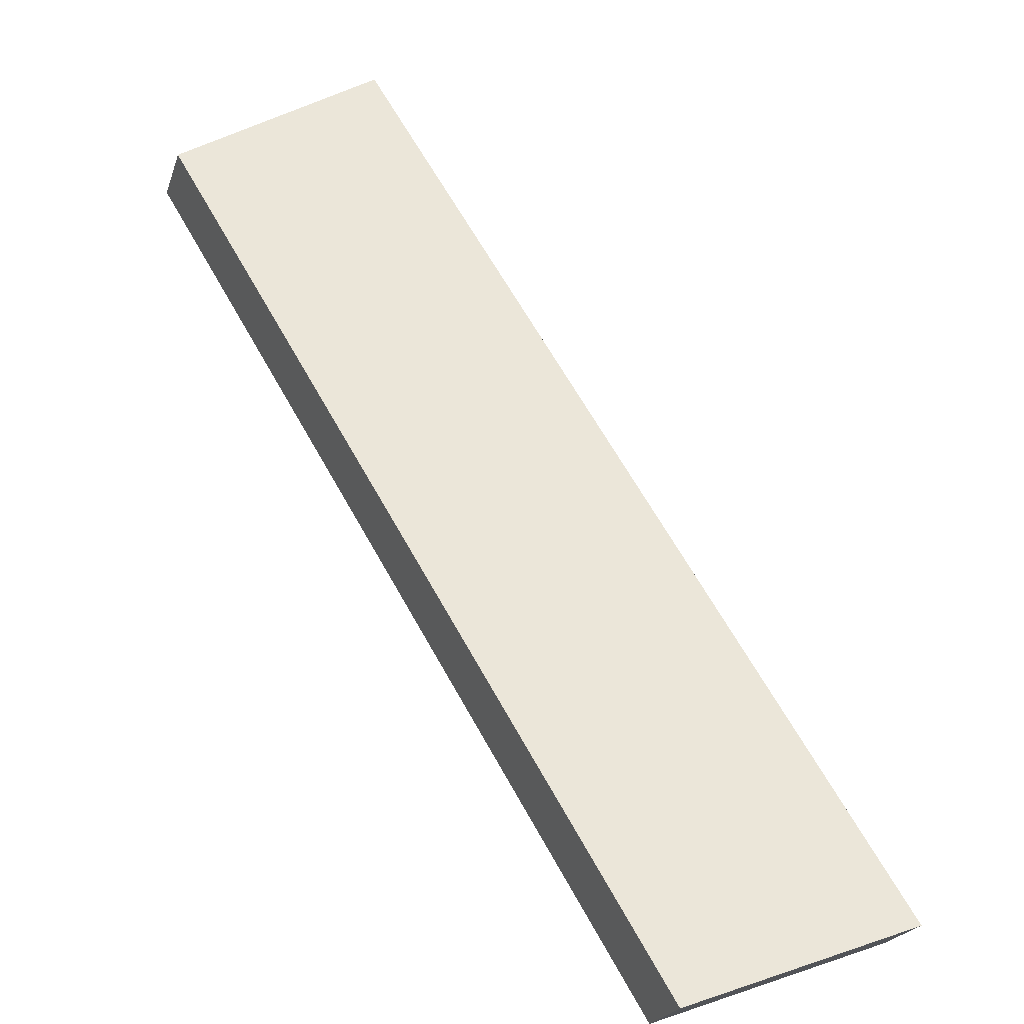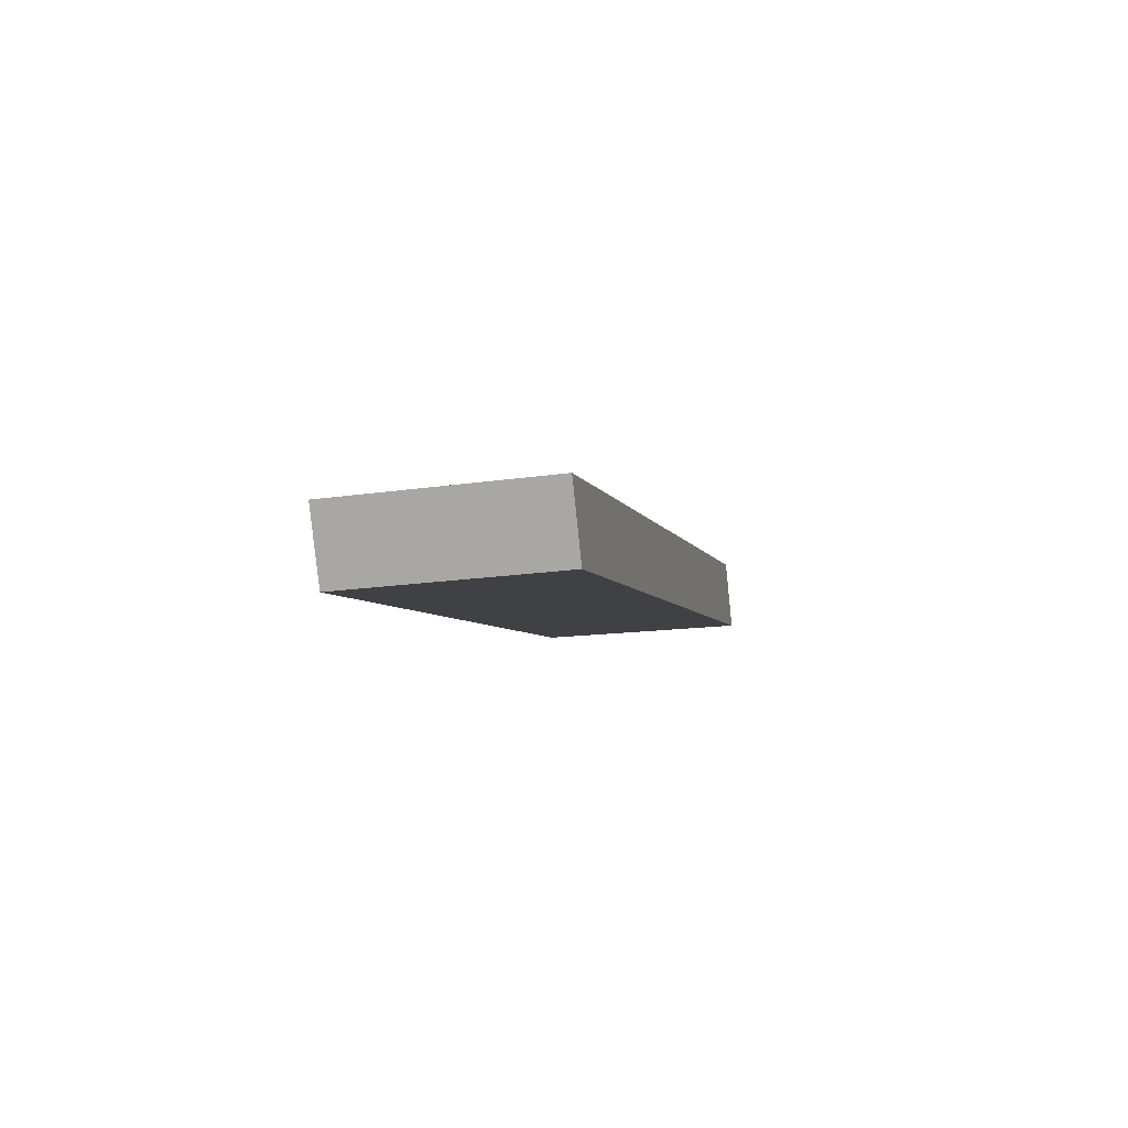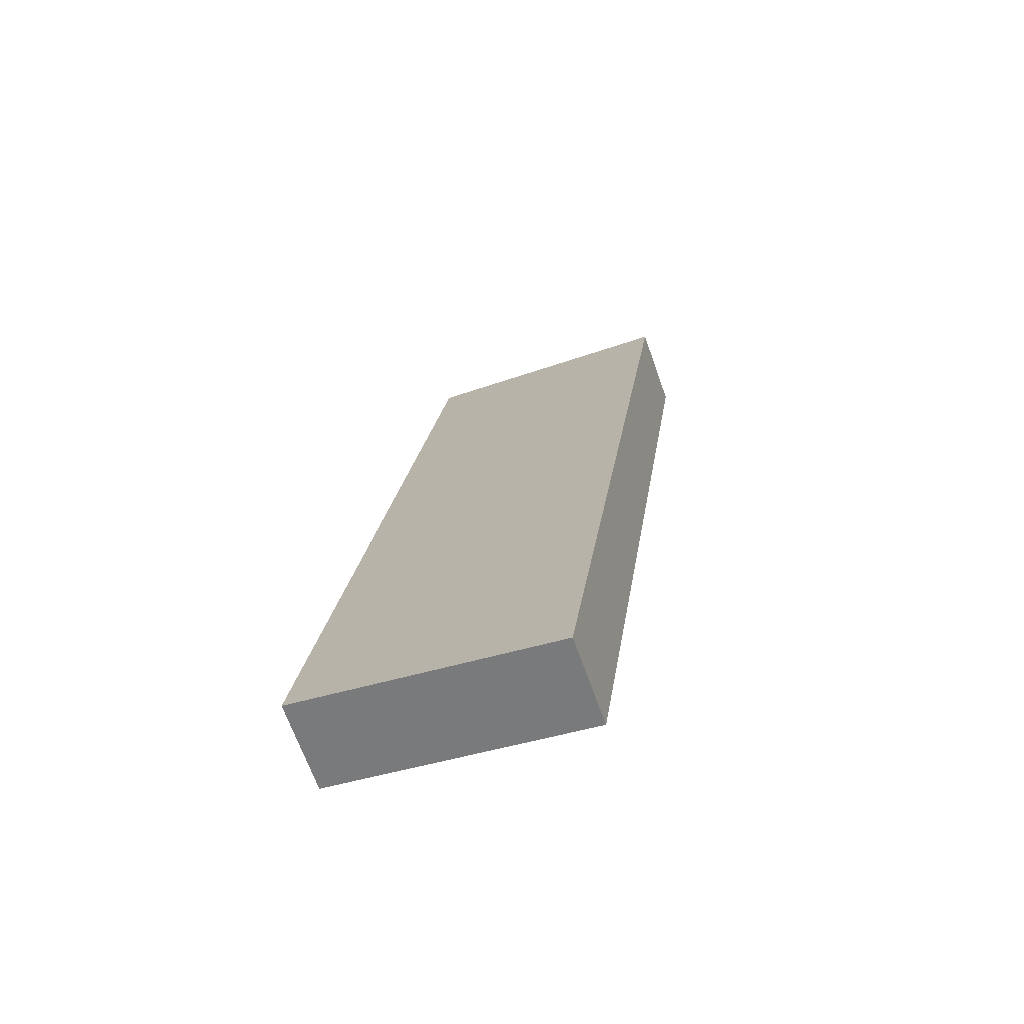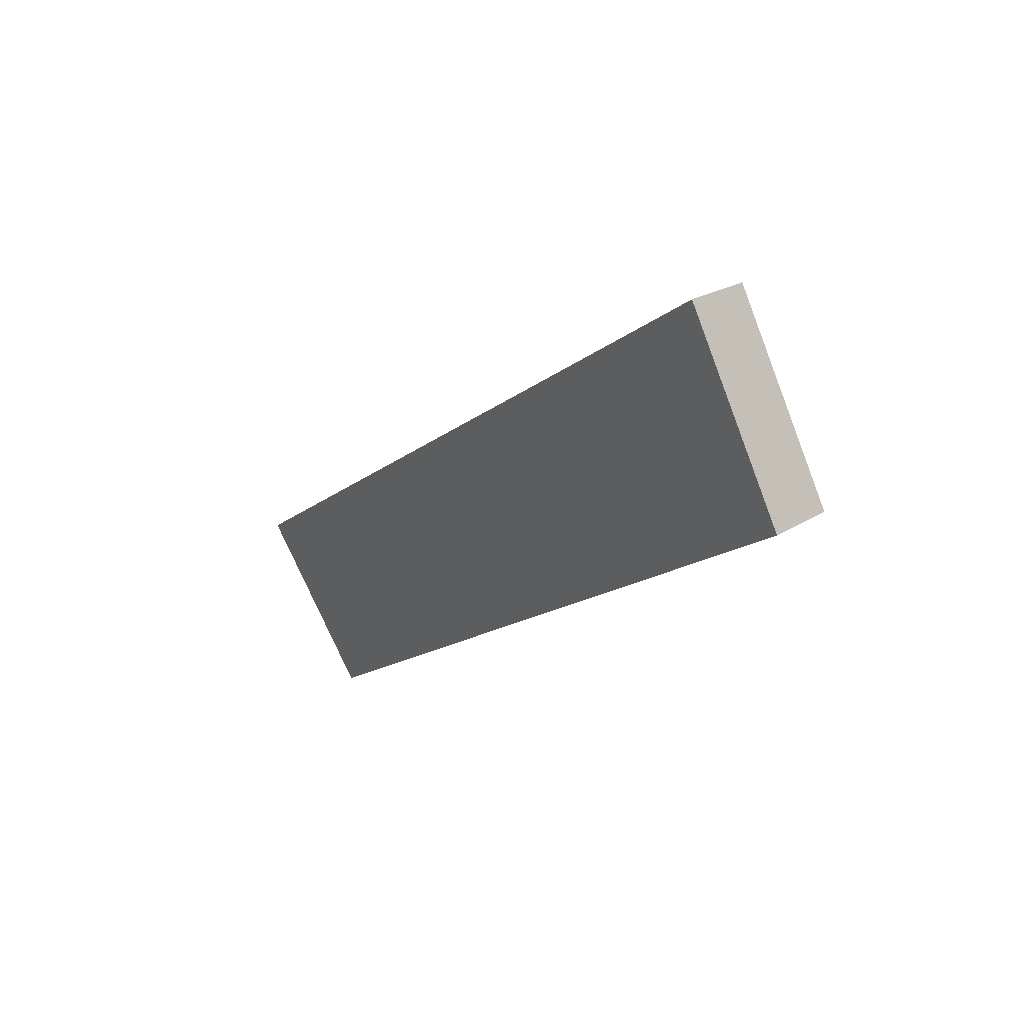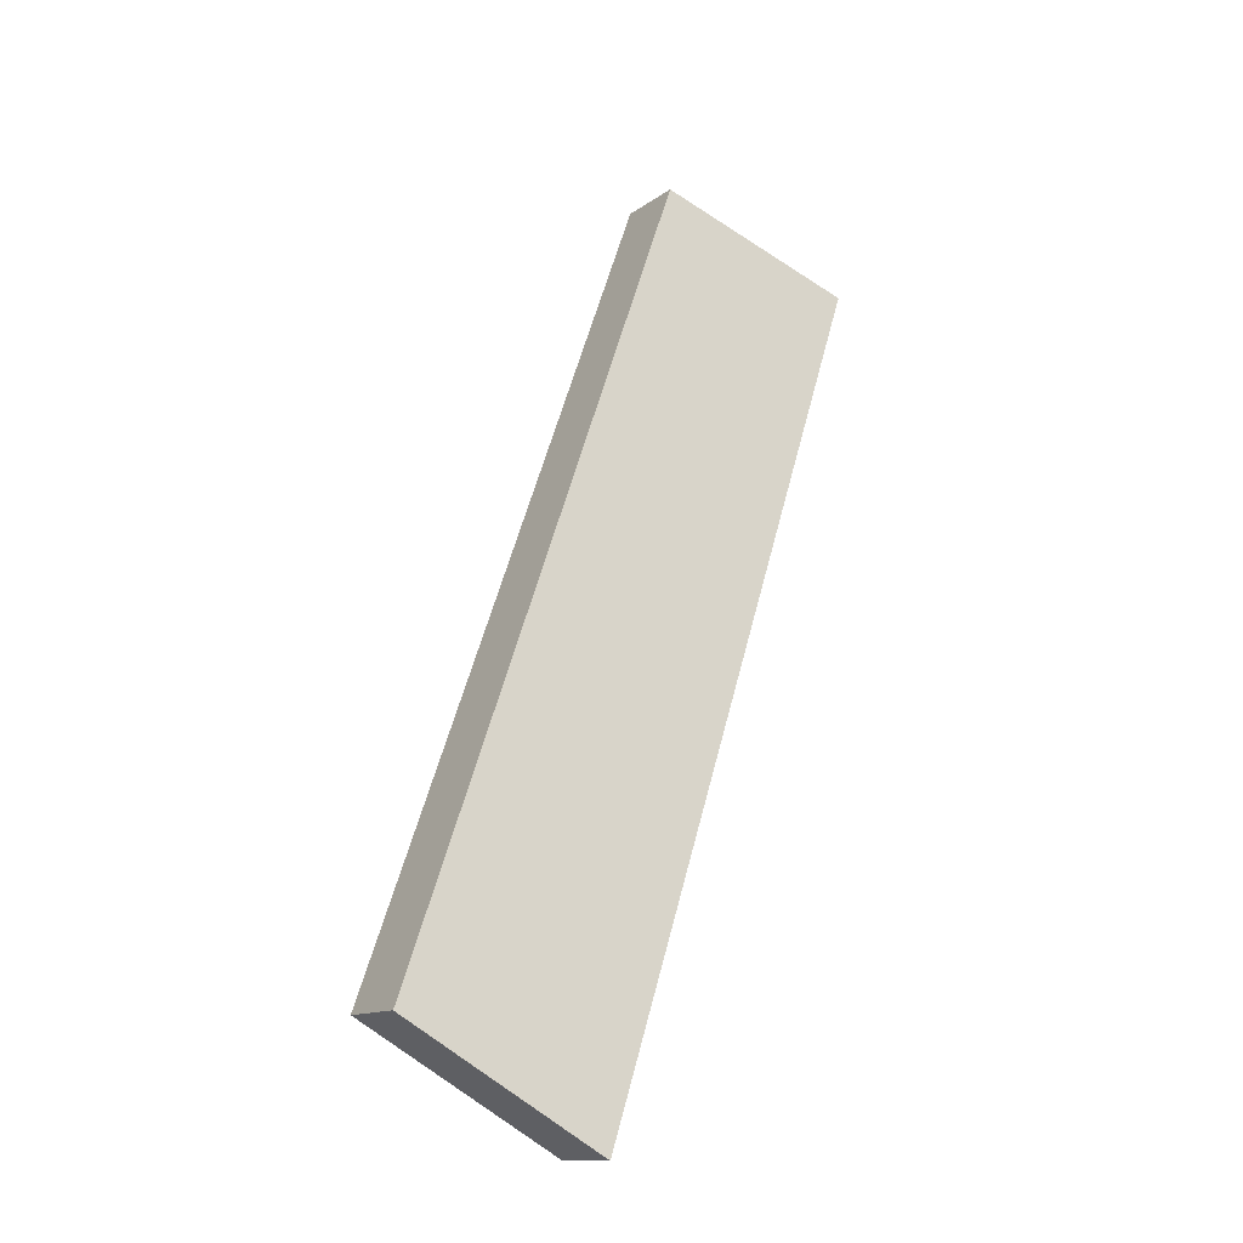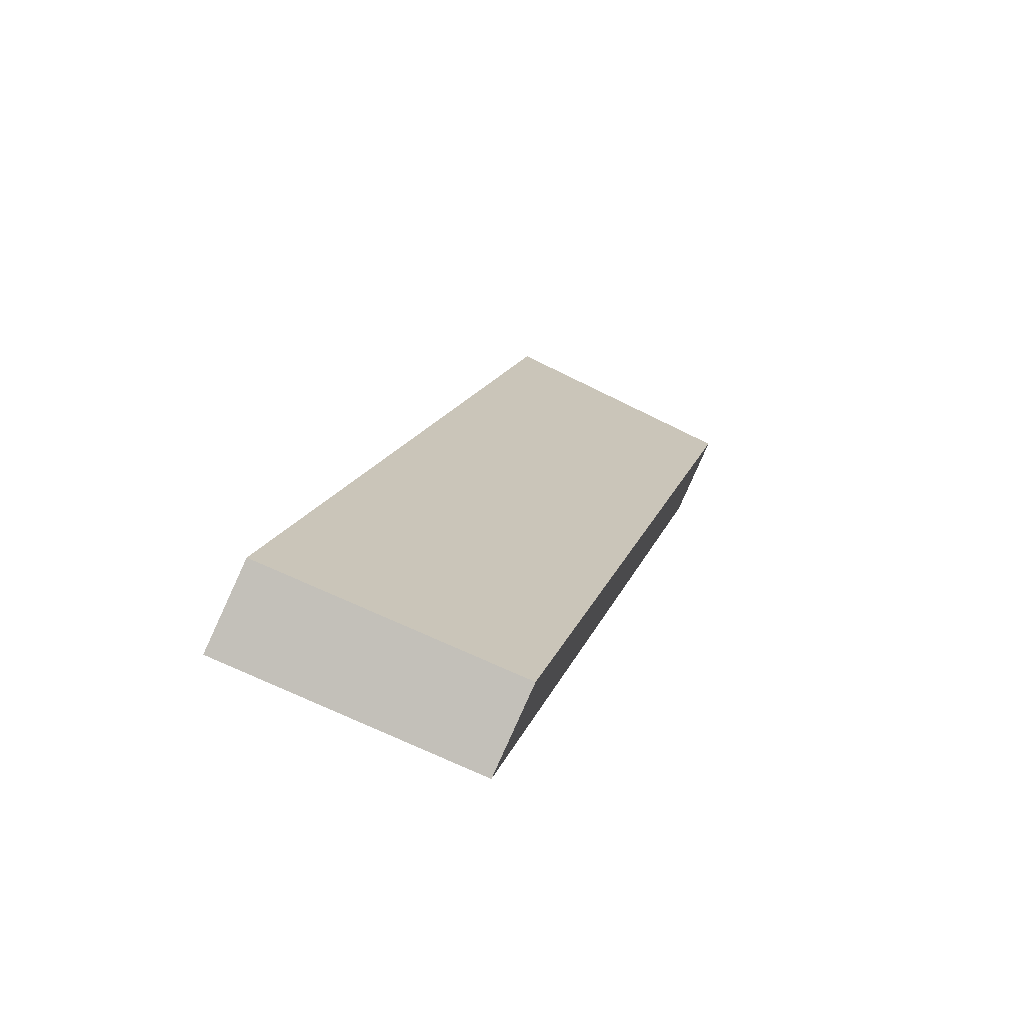
<metadata>
{"format":"obj","ext":"obj","renderer":"f3d","projection":"perspective","resolution":1024,"background":"white","views":[{"elev":18.6,"azim":140.1,"up":"+Z"},{"elev":50.1,"azim":-165.5,"up":"+Y"},{"elev":-21.0,"azim":-175.8,"up":"+Z"},{"elev":-78.2,"azim":-55.5,"up":"+Y"},{"elev":-72.2,"azim":152.7,"up":"+Y"},{"elev":50.1,"azim":11.8,"up":"+Z"}]}
</metadata>
<code>
v -0.1249 5.838 2.123
v -0.1967 5.641 1.956
v -0.8837 5.932 2.313
v -0.9555 5.734 2.146
v -0.5043 5.885 2.218
v -0.5761 5.688 2.051
v 0.02365 8.501 0.1109
v -0.04829 8.302 -0.05501
v -0.7279 8.723 0.203
v -0.7999 8.525 0.03715
v -0.2269 8.575 0.1416
v -0.4774 8.649 0.1723
v -0.5493 8.45 0.006431
v -0.2988 8.376 -0.02429
v -0.1249 5.838 2.123
v 0.02365 8.501 0.1109
v -0.8837 5.932 2.313
v -0.7279 8.723 0.203
v -0.5043 5.885 2.218
v -0.4282 7.248 1.187
v -0.4662 6.567 1.703
v -0.2394 7.209 1.152
v -0.277 6.535 1.661
v -0.617 7.288 1.223
v -0.6555 6.598 1.744
v -0.4774 8.649 0.1723
v -0.2269 8.575 0.1416
v -0.3902 7.93 0.6722
v -0.5785 7.978 0.7014
v -0.2018 7.883 0.6431
v -0.8614 6.33 2.012
v -0.8392 6.729 1.71
v -0.8169 7.128 1.409
v -0.7947 7.527 1.107
v -0.7724 7.926 0.8059
v -0.7502 8.325 0.5045
v 0.002432 8.12 0.3983
v -0.01878 7.74 0.6858
v -0.04 7.36 0.9732
v -0.06122 6.979 1.261
v -0.08243 6.599 1.548
v -0.1036 6.219 1.836
v -0.8837 5.932 2.313
v -0.7279 8.723 0.203
v -0.9555 5.734 2.146
v -0.7999 8.525 0.03715
v -0.7502 8.325 0.5045
v -0.7724 7.926 0.8059
v -0.7947 7.527 1.107
v -0.8169 7.128 1.409
v -0.8392 6.729 1.71
v -0.8614 6.33 2.012
v -0.9333 6.133 1.845
v -0.911 6.532 1.543
v -0.8888 6.93 1.242
v -0.8666 7.329 0.941
v -0.8443 7.728 0.6397
v -0.8221 8.126 0.3384
v -0.8884 6.391 1.808
v -0.8262 7.508 0.9639
v -0.795 8.066 0.542
v -0.9555 5.734 2.146
v -0.7999 8.525 0.03715
v -0.5761 5.688 2.051
v -0.5001 7.051 1.021
v -0.1967 5.641 1.956
v -0.04829 8.302 -0.05501
v -0.5381 6.369 1.536
v -0.6889 7.09 1.056
v -0.7274 6.401 1.577
v -0.3113 7.011 0.9858
v -0.3489 6.338 1.495
v -0.2988 8.376 -0.02429
v -0.5493 8.45 0.006431
v -0.4621 7.732 0.5061
v -0.2737 7.684 0.4769
v -0.6504 7.78 0.5352
v -0.8221 8.126 0.3384
v -0.8443 7.728 0.6397
v -0.8666 7.329 0.941
v -0.8888 6.93 1.242
v -0.911 6.532 1.543
v -0.9333 6.133 1.845
v -0.1755 6.021 1.669
v -0.1543 6.401 1.381
v -0.1331 6.782 1.094
v -0.1119 7.162 0.8069
v -0.0907 7.542 0.5196
v -0.06949 7.922 0.2323
v -0.1967 5.641 1.956
v -0.04829 8.302 -0.05501
v -0.1249 5.838 2.123
v 0.02365 8.501 0.1109
v -0.1036 6.219 1.836
v -0.08243 6.599 1.548
v -0.06122 6.979 1.261
v -0.04 7.36 0.9732
v -0.01878 7.74 0.6858
v 0.002432 8.12 0.3983
v -0.06949 7.922 0.2323
v -0.0907 7.542 0.5196
v -0.1119 7.162 0.8069
v -0.1331 6.782 1.094
v -0.1543 6.401 1.381
v -0.1755 6.021 1.669
v -0.1311 6.272 1.637
v -0.07171 7.337 0.8326
v -0.04201 7.869 0.4302
f 1 5 3 4 6 2
f 7 8 14 13 10 9 12 11
f 35 34 33 32 31 17 19 15 42 41 40 39 38 37 16 27 26 18 36
f 43 52 51 50 49 48 47 44 46 58 57 56 55 54 53 45
f 82 81 80 79 78 63 74 73 67 89 88 87 86 85 84 66 64 62 83
f 90 105 104 103 102 101 100 91 93 99 98 97 96 95 94 92

</code>
